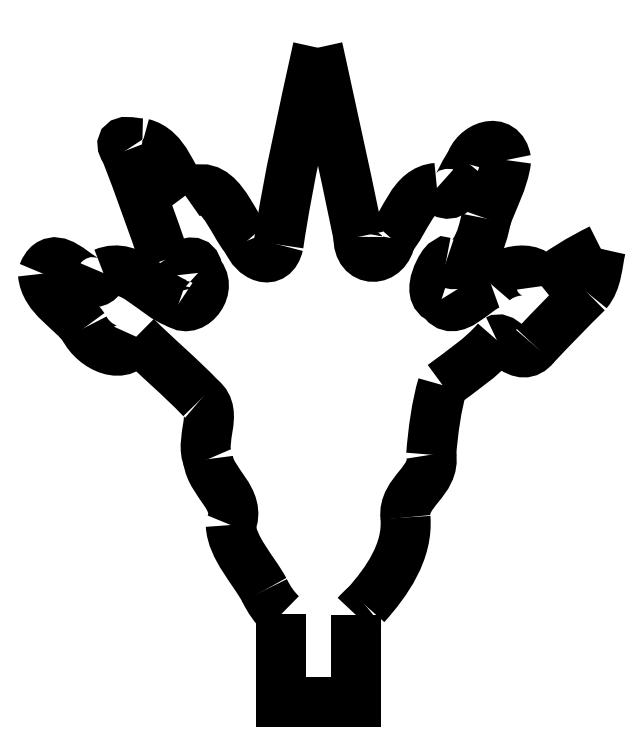
<metadata>
{"format":"dxf","ext":"dxf","renderer":"ezdxf+matplotlib","layout":"modelspace","background":"white","min_lineweight":24,"dpi":150}
</metadata>
<code>
0
SECTION
2
ENTITIES
0
SPLINE
8
Layer_1
70
8
71
3
72
8
73
4
74
0
40
0
40
0
40
0
40
0
40
1
40
1
40
1
40
1
10
105.2
20
201.8
30
0
10
102.9
20
191.3
30
0
10
100.4
20
180.6
30
0
10
98.81
20
170
30
0
0
SPLINE
8
Layer_1
70
8
71
3
72
8
73
4
74
0
40
0
40
0
40
0
40
0
40
1
40
1
40
1
40
1
10
98.81
20
170
30
0
10
97.95
20
166.3
30
0
10
94.7
20
168.1
30
0
10
93.78
20
170.6
30
0
0
SPLINE
8
Layer_1
70
8
71
3
72
8
73
4
74
0
40
0
40
0
40
0
40
0
40
1
40
1
40
1
40
1
10
93.78
20
170.6
30
0
10
91.08
20
173.5
30
0
10
88.99
20
181.8
30
0
10
83.71
20
177.9
30
0
0
SPLINE
8
Layer_1
70
8
71
3
72
8
73
4
74
0
40
0
40
0
40
0
40
0
40
1
40
1
40
1
40
1
10
83.71
20
177.9
30
0
10
81.5
20
180.7
30
0
10
80.59
20
185.4
30
0
10
76.75
20
186.4
30
0
0
SPLINE
8
Layer_1
70
8
71
3
72
8
73
4
74
0
40
0
40
0
40
0
40
0
40
1
40
1
40
1
40
1
10
76.75
20
186.4
30
0
10
75.38
20
186.3
30
0
10
72.42
20
187.4
30
0
10
74
20
185.2
30
0
0
SPLINE
8
Layer_1
70
8
71
3
72
8
73
4
74
0
40
0
40
0
40
0
40
0
40
1
40
1
40
1
40
1
10
74
20
185.2
30
0
10
76.27
20
179.3
30
0
10
78.39
20
173.4
30
0
10
80.41
20
167.5
30
0
0
SPLINE
8
Layer_1
70
8
71
3
72
8
73
4
74
0
40
0
40
0
40
0
40
0
40
1
40
1
40
1
40
1
10
80.41
20
167.5
30
0
10
82.26
20
164.5
30
0
10
85.42
20
169.4
30
0
10
85.79
20
165.4
30
0
0
SPLINE
8
Layer_1
70
8
71
3
72
8
73
4
74
0
40
0
40
0
40
0
40
0
40
1
40
1
40
1
40
1
10
85.79
20
165.4
30
0
10
88.36
20
163.2
30
0
10
85.02
20
158.6
30
0
10
82.63
20
160.4
30
0
0
SPLINE
8
Layer_1
70
8
71
3
72
8
73
4
74
0
40
0
40
0
40
0
40
0
40
1
40
1
40
1
40
1
10
82.63
20
160.4
30
0
10
78.48
20
161.7
30
0
10
75.15
20
167.3
30
0
10
70.45
20
165.3
30
0
0
SPLINE
8
Layer_1
70
8
71
3
72
8
73
4
74
0
40
0
40
0
40
0
40
0
40
1
40
1
40
1
40
1
10
70.45
20
165.3
30
0
10
68.42
20
160.1
30
0
10
62.94
20
171.2
30
0
10
60.64
20
165.2
30
0
0
SPLINE
8
Layer_1
70
8
71
3
72
8
73
4
74
0
40
0
40
0
40
0
40
0
40
1
40
1
40
1
40
1
10
60.64
20
165.2
30
0
10
61
20
161.3
30
0
10
65.26
20
159.5
30
0
10
67.34
20
156.5
30
0
0
SPLINE
8
Layer_1
70
8
71
3
72
8
73
4
74
0
40
0
40
0
40
0
40
0
40
1
40
1
40
1
40
1
10
67.34
20
156.5
30
0
10
68.86
20
153.4
30
0
10
73.95
20
150.7
30
0
10
75.76
20
155
30
0
0
SPLINE
8
Layer_1
70
8
71
3
72
8
73
4
74
0
40
0
40
0
40
0
40
0
40
1
40
1
40
1
40
1
10
75.76
20
155
30
0
10
79.21
20
151.6
30
0
10
82.92
20
148.5
30
0
10
86.29
20
145
30
0
0
SPLINE
8
Layer_1
70
8
71
3
72
8
73
4
74
0
40
0
40
0
40
0
40
0
40
1
40
1
40
1
40
1
10
86.29
20
145
30
0
10
89.18
20
142.7
30
0
10
85.94
20
138.3
30
0
10
87.4
20
135.2
30
0
0
SPLINE
8
Layer_1
70
8
71
3
72
8
73
4
74
0
40
0
40
0
40
0
40
0
40
1
40
1
40
1
40
1
10
87.4
20
135.2
30
0
10
87.81
20
131.3
30
0
10
92.95
20
128.8
30
0
10
91.07
20
124.5
30
0
0
SPLINE
8
Layer_1
70
8
71
3
72
8
73
4
74
0
40
0
40
0
40
0
40
0
40
1
40
1
40
1
40
1
10
91.07
20
124.5
30
0
10
91.27
20
120.8
30
0
10
94.74
20
117.3
30
0
10
96.53
20
114
30
0
0
SPLINE
8
Layer_1
70
8
71
3
72
8
73
4
74
0
40
0
40
0
40
0
40
0
40
1
40
1
40
1
40
1
10
96.53
20
114
30
0
10
97.25
20
112.5
30
0
10
98.17
20
111.2
30
0
10
99.27
20
110.1
30
0
0
SPLINE
8
Layer_1
70
8
71
3
72
8
73
4
74
0
40
0
40
0
40
0
40
0
40
1
40
1
40
1
40
1
10
111.3
20
110
30
0
10
111.9
20
110.5
30
0
10
112.4
20
111.1
30
0
10
112.9
20
111.5
30
0
0
SPLINE
8
Layer_1
70
8
71
3
72
8
73
4
74
0
40
0
40
0
40
0
40
0
40
1
40
1
40
1
40
1
10
112.9
20
111.5
30
0
10
116.4
20
115.4
30
0
10
119.8
20
120.2
30
0
10
119.4
20
125.8
30
0
0
SPLINE
8
Layer_1
70
8
71
3
72
8
73
4
74
0
40
0
40
0
40
0
40
0
40
1
40
1
40
1
40
1
10
119.4
20
125.8
30
0
10
118.9
20
129.9
30
0
10
124.3
20
131.7
30
0
10
123.5
20
135.9
30
0
0
SPLINE
8
Layer_1
70
8
71
3
72
8
73
4
74
0
40
0
40
0
40
0
40
0
40
1
40
1
40
1
40
1
10
123.5
20
135.9
30
0
10
123.8
20
139.6
30
0
10
124.4
20
144
30
0
10
125.4
20
147.2
30
0
0
SPLINE
8
Layer_1
70
8
71
3
72
8
73
4
74
0
40
0
40
0
40
0
40
0
40
1
40
1
40
1
40
1
10
125.4
20
147.2
30
0
10
128.4
20
149.5
30
0
10
131.6
20
151.6
30
0
10
134.2
20
154.5
30
0
0
SPLINE
8
Layer_1
70
8
71
3
72
8
73
4
74
0
40
0
40
0
40
0
40
0
40
1
40
1
40
1
40
1
10
134.2
20
154.5
30
0
10
135.4
20
155.2
30
0
10
137.9
20
150.5
30
0
10
140.3
20
153.5
30
0
0
SPLINE
8
Layer_1
70
8
71
3
72
8
73
4
74
0
40
0
40
0
40
0
40
0
40
1
40
1
40
1
40
1
10
140.3
20
153.5
30
0
10
143.1
20
156.5
30
0
10
145.9
20
159.4
30
0
10
148.8
20
162.2
30
0
0
SPLINE
8
Layer_1
70
8
71
3
72
8
73
4
74
0
40
0
40
0
40
0
40
0
40
1
40
1
40
1
40
1
10
148.8
20
162.2
30
0
10
150.5
20
164.2
30
0
10
150.4
20
166.9
30
0
10
151
20
169.3
30
0
0
SPLINE
8
Layer_1
70
8
71
3
72
8
73
4
74
0
40
0
40
0
40
0
40
0
40
1
40
1
40
1
40
1
10
151
20
169.3
30
0
10
147.6
20
167.6
30
0
10
144.3
20
165.6
30
0
10
141.4
20
163.2
30
0
0
SPLINE
8
Layer_1
70
8
71
3
72
8
73
4
74
0
40
0
40
0
40
0
40
0
40
1
40
1
40
1
40
1
10
141.4
20
163.2
30
0
10
141
20
167.1
30
0
10
135.1
20
165.9
30
0
10
133.2
20
163.6
30
0
0
SPLINE
8
Layer_1
70
8
71
3
72
8
73
4
74
0
40
0
40
0
40
0
40
0
40
1
40
1
40
1
40
1
10
133.2
20
163.6
30
0
10
130.6
20
162.7
30
0
10
127.2
20
157.8
30
0
10
125.2
20
161.1
30
0
0
SPLINE
8
Layer_1
70
8
71
3
72
8
73
4
74
0
40
0
40
0
40
0
40
0
40
1
40
1
40
1
40
1
10
125.2
20
161.1
30
0
10
122.4
20
161.9
30
0
10
125.5
20
167.3
30
0
10
125.9
20
167.1
30
0
0
SPLINE
8
Layer_1
70
8
71
3
72
8
73
4
74
0
40
0
40
0
40
0
40
0
40
1
40
1
40
1
40
1
10
125.9
20
167.1
30
0
10
130.2
20
165.5
30
0
10
131.8
20
171
30
0
10
132.4
20
174.2
30
0
0
SPLINE
8
Layer_1
70
8
71
3
72
8
73
4
74
0
40
0
40
0
40
0
40
0
40
1
40
1
40
1
40
1
10
132.4
20
174.2
30
0
10
133.5
20
177.3
30
0
10
135.3
20
180.3
30
0
10
135.7
20
183.6
30
0
0
SPLINE
8
Layer_1
70
8
71
3
72
8
73
4
74
0
40
0
40
0
40
0
40
0
40
1
40
1
40
1
40
1
10
135.7
20
183.6
30
0
10
135
20
187.6
30
0
10
130.6
20
185.8
30
0
10
129.8
20
182.9
30
0
0
SPLINE
8
Layer_1
70
8
71
3
72
8
73
4
74
0
40
0
40
0
40
0
40
0
40
1
40
1
40
1
40
1
10
129.8
20
182.9
30
0
10
128
20
180.9
30
0
10
127.6
20
176.2
30
0
10
124.5
20
179.1
30
0
0
SPLINE
8
Layer_1
70
8
71
3
72
8
73
4
74
0
40
0
40
0
40
0
40
0
40
1
40
1
40
1
40
1
10
124.5
20
179.1
30
0
10
120.4
20
178.8
30
0
10
119.5
20
173.6
30
0
10
117
20
171
30
0
0
SPLINE
8
Layer_1
70
8
71
3
72
8
73
4
74
0
40
0
40
0
40
0
40
0
40
1
40
1
40
1
40
1
10
117
20
171
30
0
10
116.3
20
166.9
30
0
10
111.6
20
166.9
30
0
10
111.8
20
171.2
30
0
0
SPLINE
8
Layer_1
70
8
71
3
72
8
73
4
74
0
40
0
40
0
40
0
40
0
40
1
40
1
40
1
40
1
10
111.8
20
171.2
30
0
10
109.5
20
182.2
30
0
10
105.2
20
201.8
30
0
10
105.2
20
201.8
30
0
0
LWPOLYLINE
8
Layer_1
90
4
70
0
10
99.27
20
110.1
30
0
10
99.27
20
95.82
30
0
10
111.3
20
95.82
30
0
10
111.3
20
110
30
0
0
LWPOLYLINE
8
Layer_1
90
1
70
1
10
105.2
20
201.8
30
0
0
ENDSEC
0
EOF

</code>
